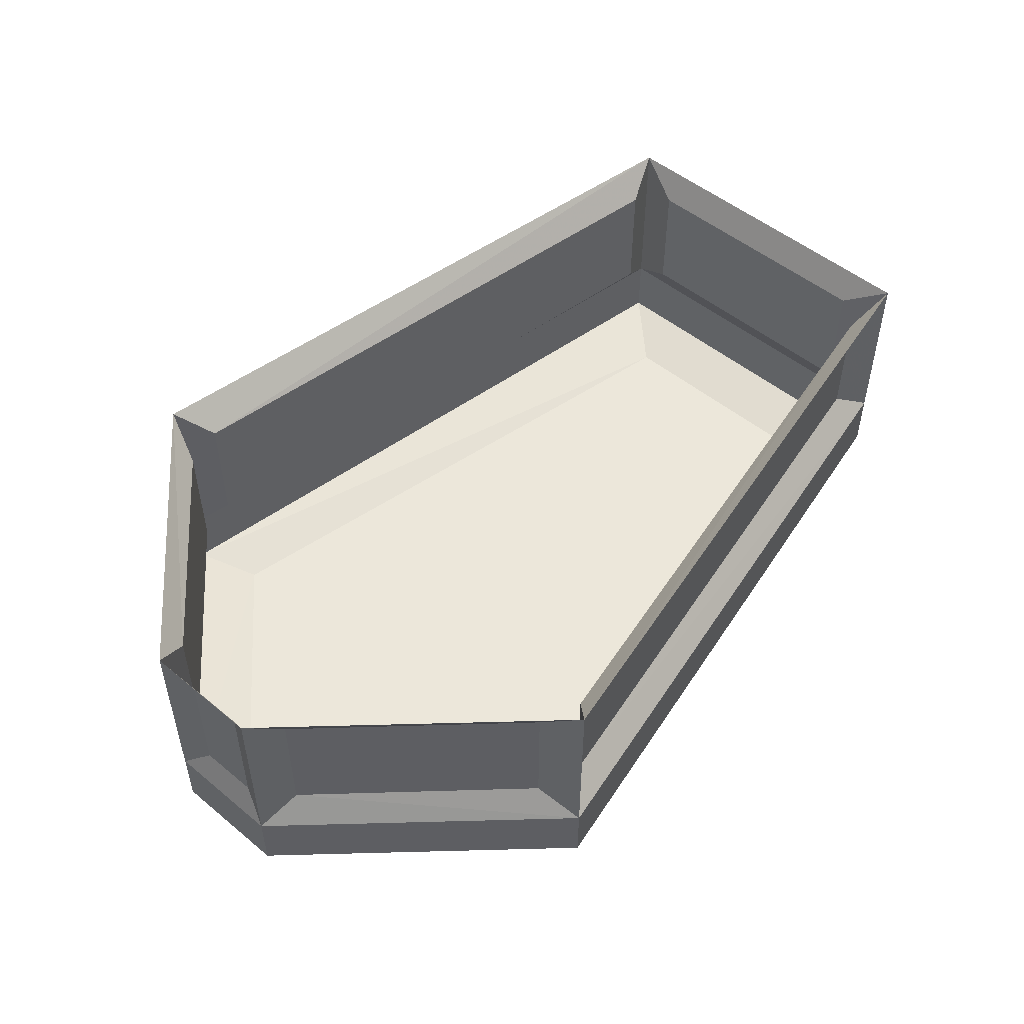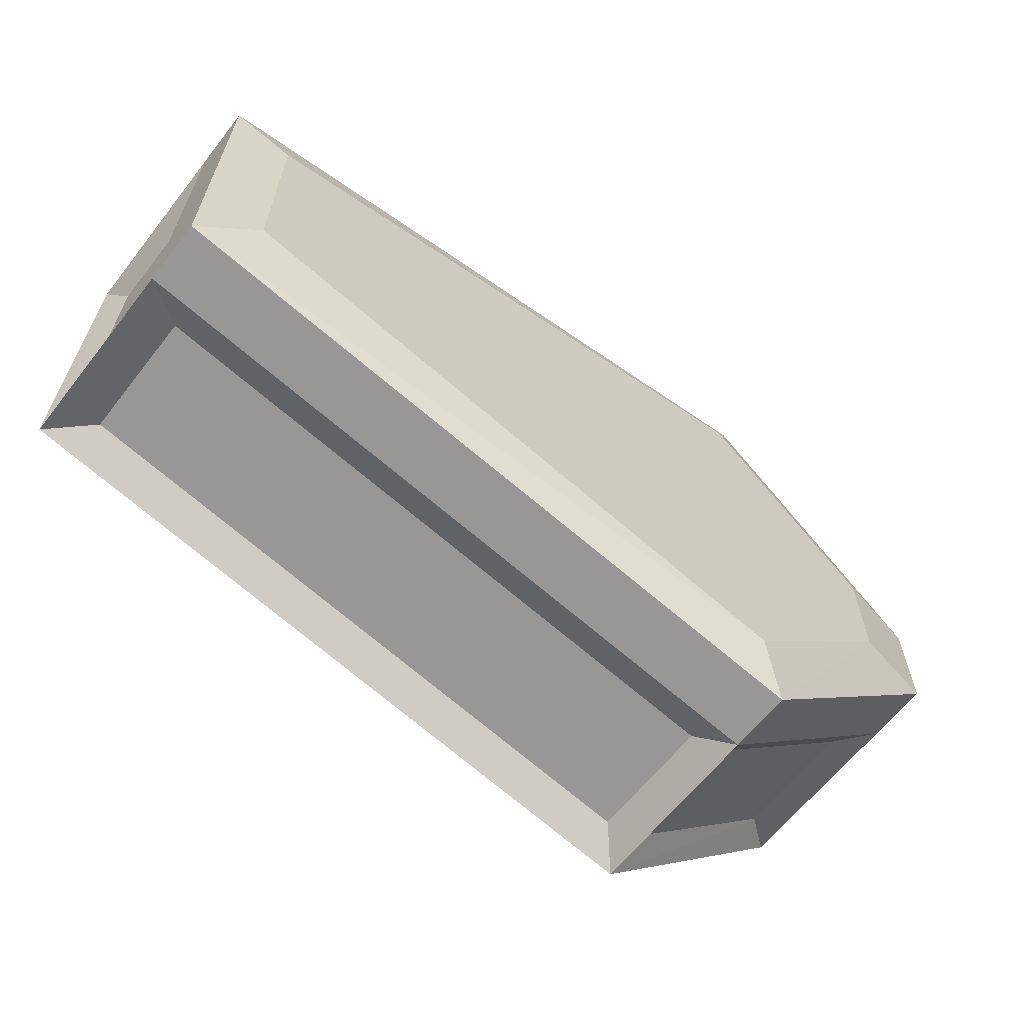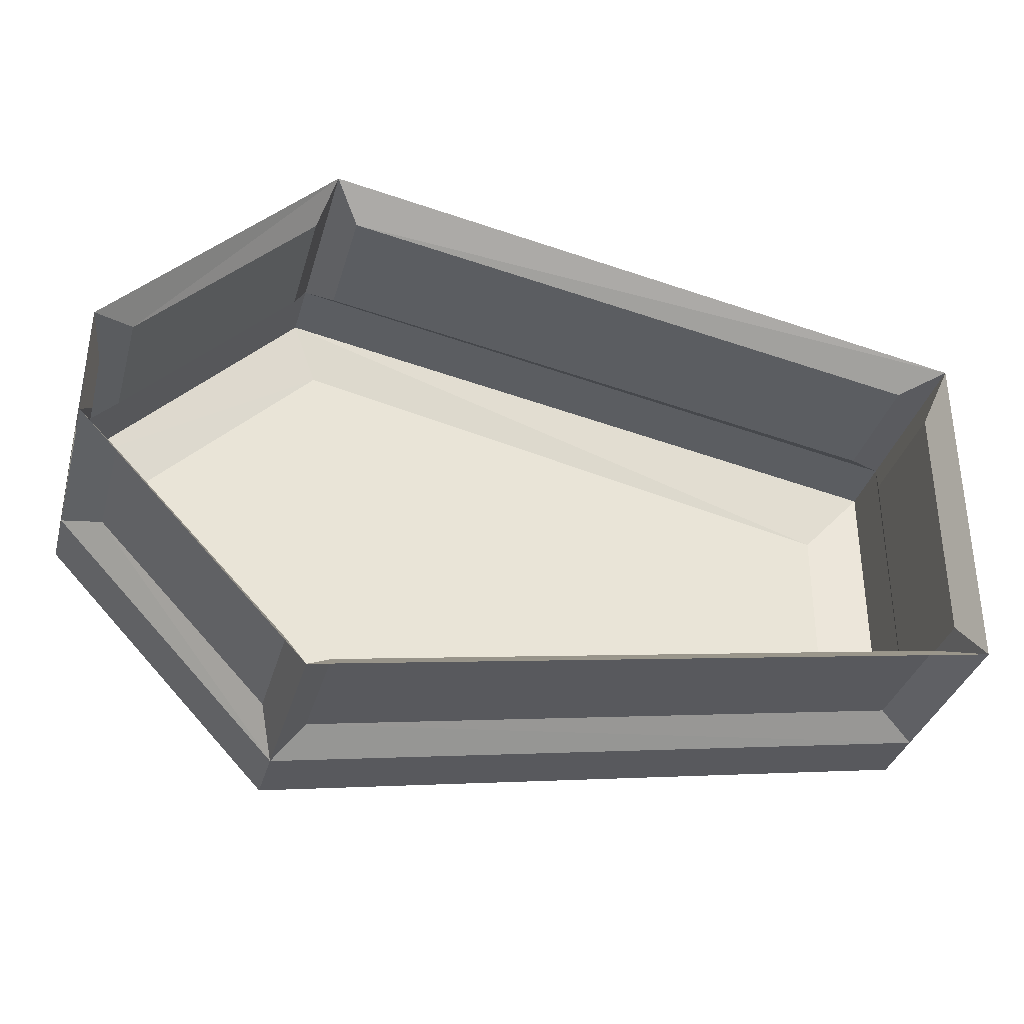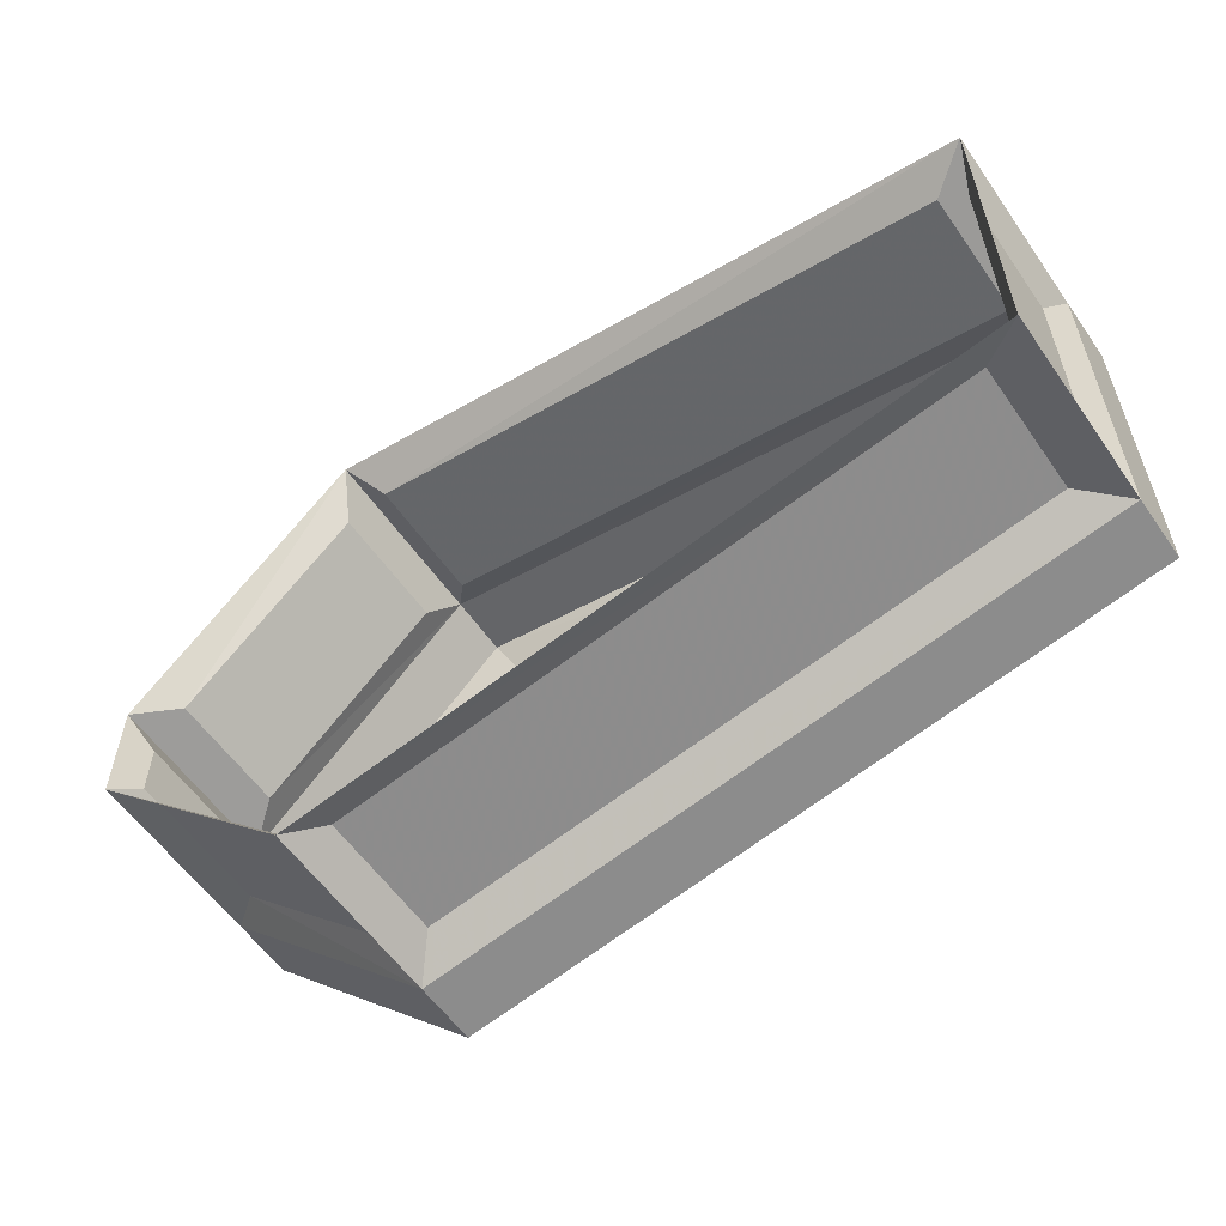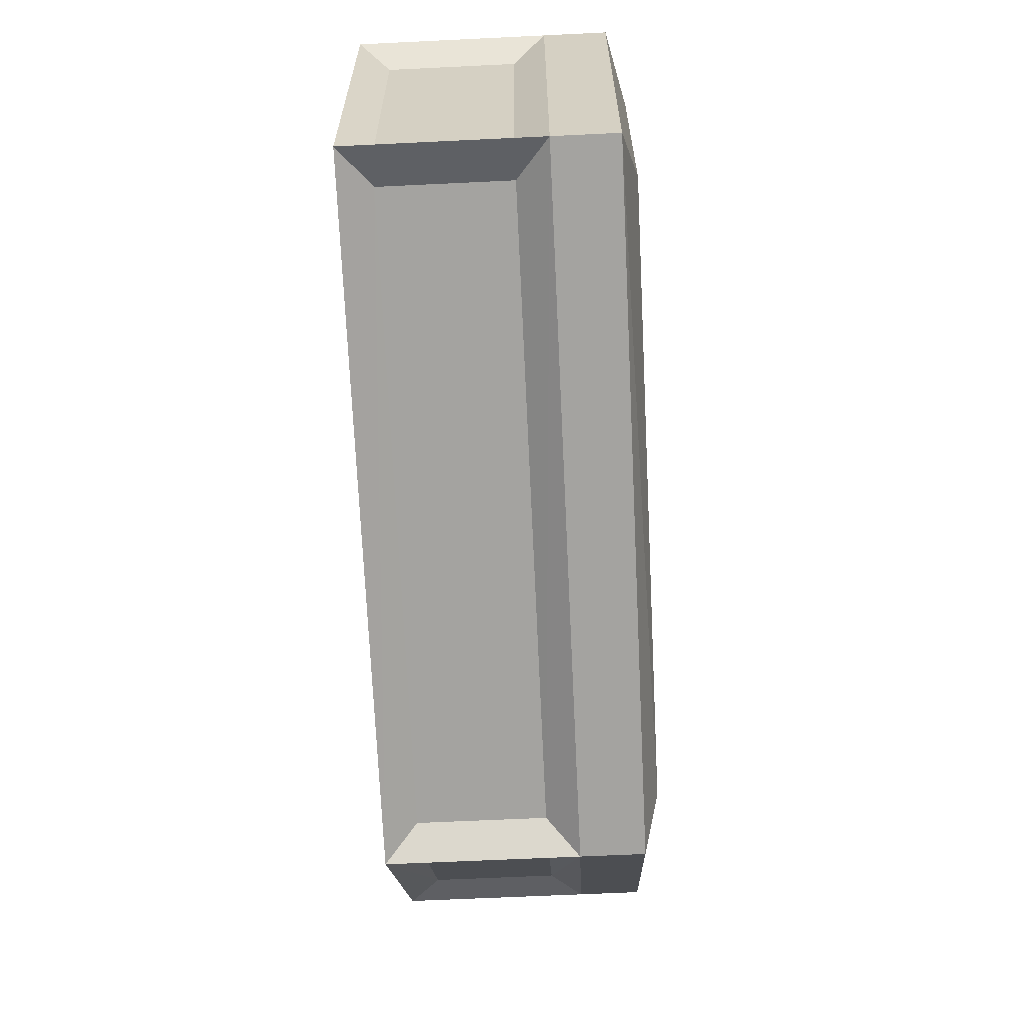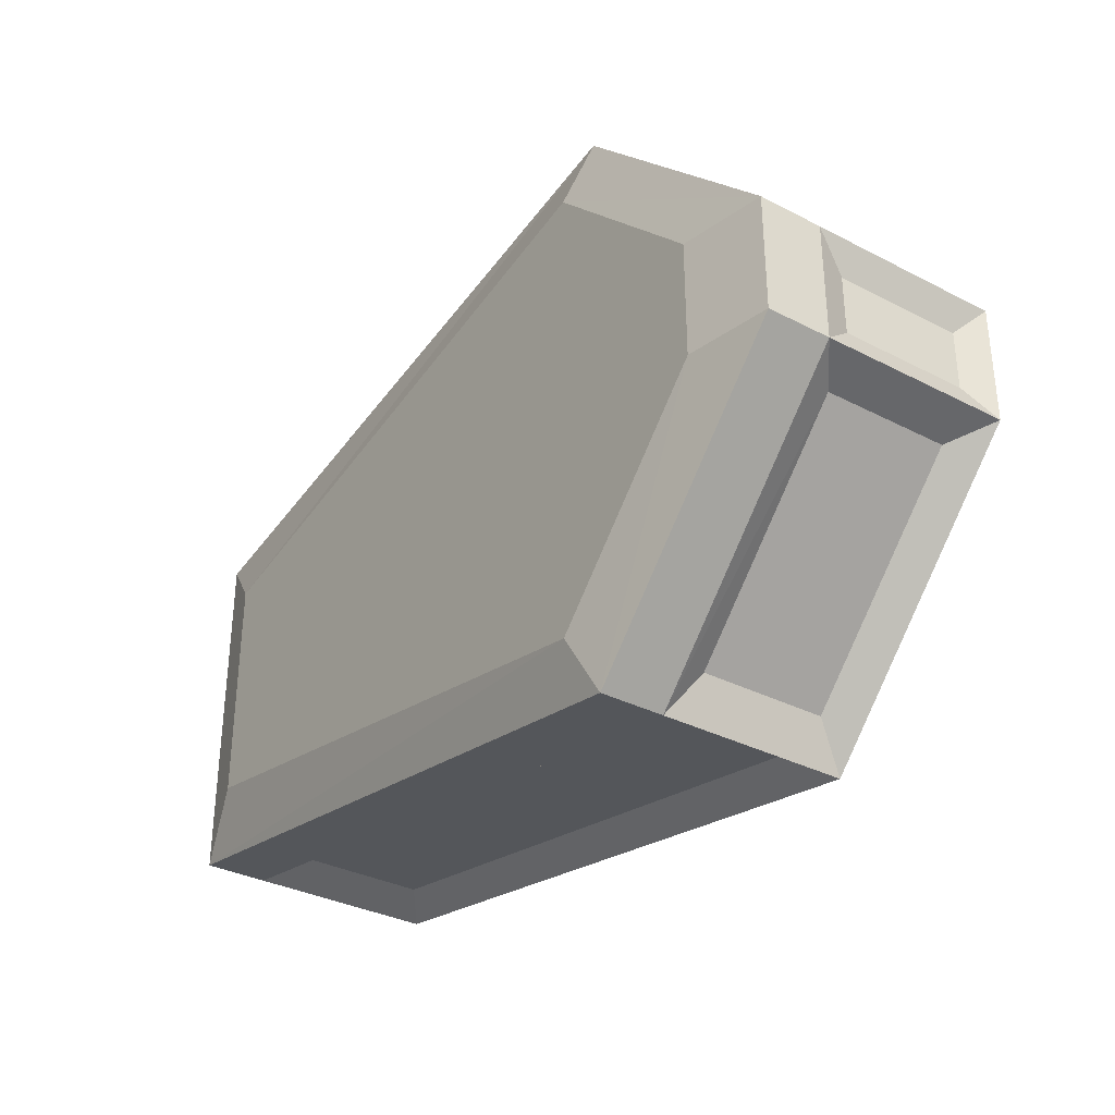
<metadata>
{"format":"obj","ext":"obj","renderer":"f3d","projection":"perspective","resolution":1024,"background":"white","views":[{"elev":51.0,"azim":131.9,"up":"+Y"},{"elev":-63.5,"azim":-38.1,"up":"+Z"},{"elev":-35.0,"azim":164.7,"up":"+Z"},{"elev":-58.2,"azim":-145.3,"up":"+Z"},{"elev":-63.2,"azim":-87.2,"up":"+Z"},{"elev":-33.6,"azim":54.8,"up":"+Z"}]}
</metadata>
<code>
v 0.8828 -0.0625 -0.2969
v 0.8828 -0.0625 -0.1797
v 0.8828 -0.3125 -0.1797
v 0.8828 -0.3125 -0.2969
v 0.9062 -0.375 -0.3516
v 0.9062 0 -0.3516
v 0.9062 0 -0.1172
v 0.9062 -0.375 -0.1172
v 0.9062 -0.5 -0.3516
v 0.4531 -0.5 -0.8281
v 0.4531 -0.375 -0.8281
v 0.8281 -0.3125 -0.3828
v 0.8281 -0.0625 -0.3828
v 0.4531 0 -0.8281
v 0.4844 -0.0625 -0.7422
v 0.3984 -0.3125 -0.7734
v 0.3984 -0.0625 -0.7734
v -0.8125 -0.0625 -0.5625
v -0.8984 0 -0.5938
v -0.8984 -0.375 -0.5938
v -0.8672 -0.3125 -0.5
v -0.8672 -0.0625 -0.5
v -0.8984 0 0.1172
v -0.8672 -0.0625 0.02344
v -0.8984 -0.375 0.1172
v -0.8125 -0.3125 0.08594
v -0.8125 -0.0625 0.08594
v 0.3984 -0.0625 0.2891
v 0.4531 0 0.3516
v 0.4531 -0.375 0.3516
v 0.4844 -0.3125 0.2656
v 0.4844 -0.0625 0.2656
v 0.8281 -0.0625 -0.08594
v 0.8281 -0.3125 -0.08594
v 0.9062 -0.5 -0.1172
v 0.7422 -0.5312 -0.1172
v 0.7422 -0.5312 -0.3516
v 0.3984 -0.5312 -0.7109
v -0.8984 -0.5 -0.5938
v -0.8125 -0.3125 -0.5625
v 0.3984 -0.3125 0.2891
v -0.8672 -0.3125 0.02344
v -0.8984 -0.5 0.1172
v 0.4531 -0.5 0.3516
v 0.4844 -0.3125 -0.7422
v 0.3984 -0.5312 0.2344
v -0.7812 -0.5312 -0.007812
v -0.7812 -0.5312 -0.4766
f 1 2 3
f 1 3 4
f 16 40 17
f 17 40 18
f 31 34 33
f 31 33 32
f 41 28 27
f 41 27 26
f 24 22 21
f 24 21 42
f 15 13 12
f 15 12 45
f 1 4 5
f 1 5 6
f 1 6 2
f 2 6 7
f 2 7 8
f 2 8 3
f 3 8 4
f 4 8 5
f 5 11 12
f 5 12 6
f 6 12 13
f 6 13 14
f 14 13 15
f 14 15 11
f 14 11 16
f 14 16 17
f 14 17 18
f 14 18 19
f 19 18 20
f 19 20 21
f 19 21 22
f 19 22 23
f 23 22 24
f 23 24 25
f 23 25 26
f 23 26 27
f 23 27 28
f 23 28 29
f 29 28 30
f 29 30 31
f 29 31 32
f 29 32 33
f 29 33 7
f 7 33 8
f 8 33 34
f 8 34 30
f 11 20 16
f 16 20 40
f 18 40 20
f 41 26 30
f 41 30 28
f 24 42 25
f 25 42 21
f 25 21 20
f 25 30 26
f 15 45 11
f 11 45 12
f 34 31 30
f 5 8 9
f 5 9 10
f 5 10 11
f 8 30 35
f 8 35 9
f 10 39 11
f 11 39 20
f 25 20 43
f 25 43 44
f 25 44 30
f 35 30 44
f 39 43 20
f 9 35 36
f 9 36 37
f 9 37 10
f 10 37 38
f 10 38 39
f 35 44 46
f 35 46 36
f 38 48 39
f 39 48 43
f 43 48 47
f 43 47 44
f 44 47 46
f 36 46 47
f 36 47 37
f 37 47 38
f 38 47 48

</code>
